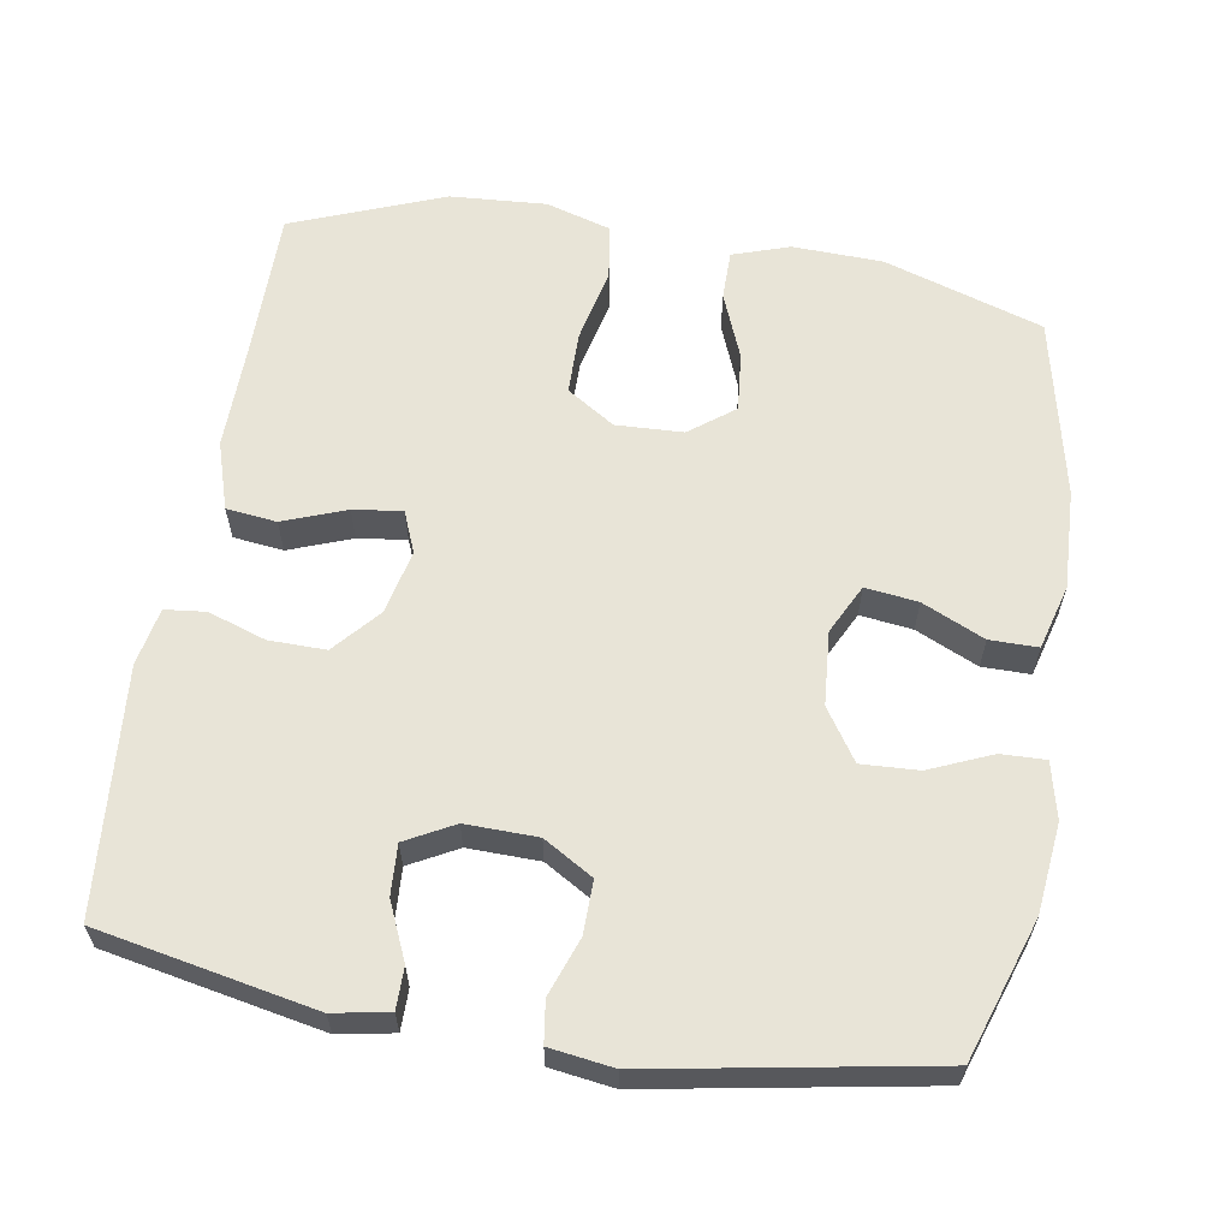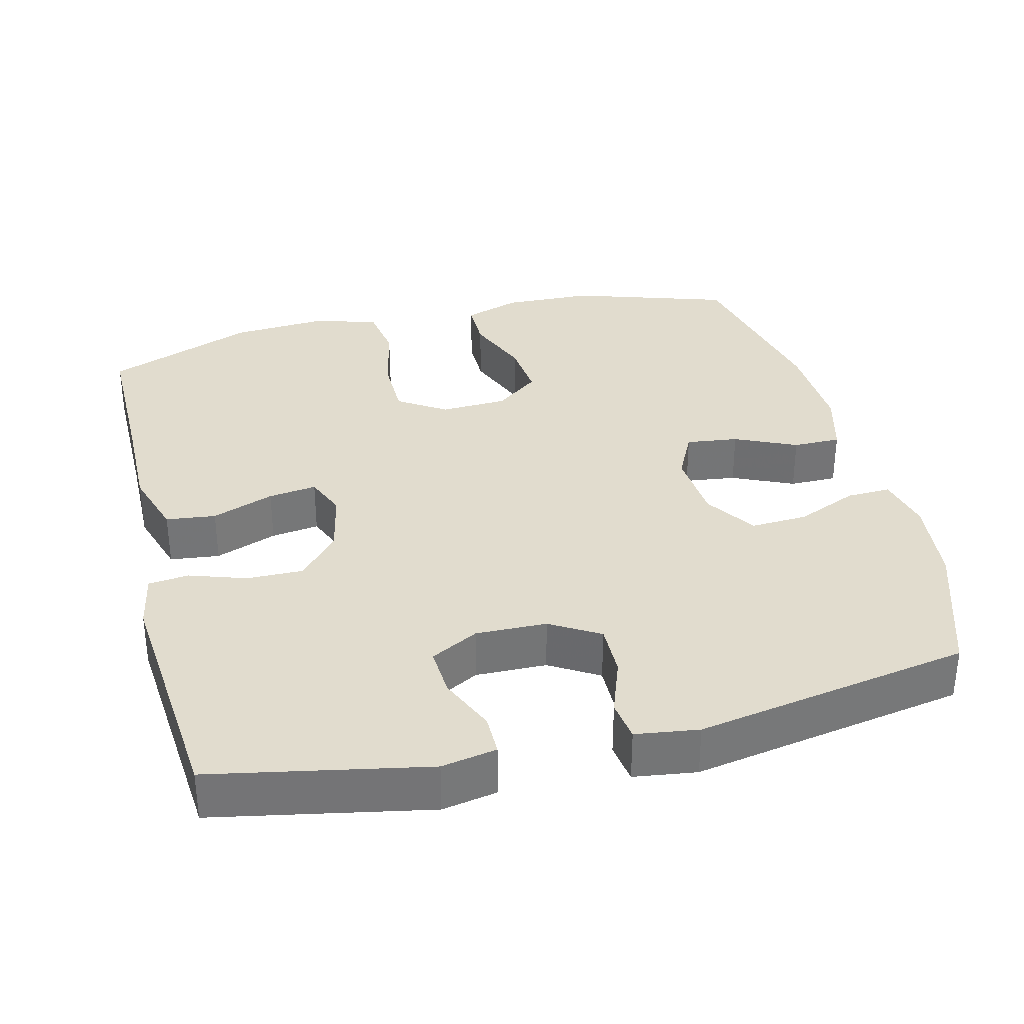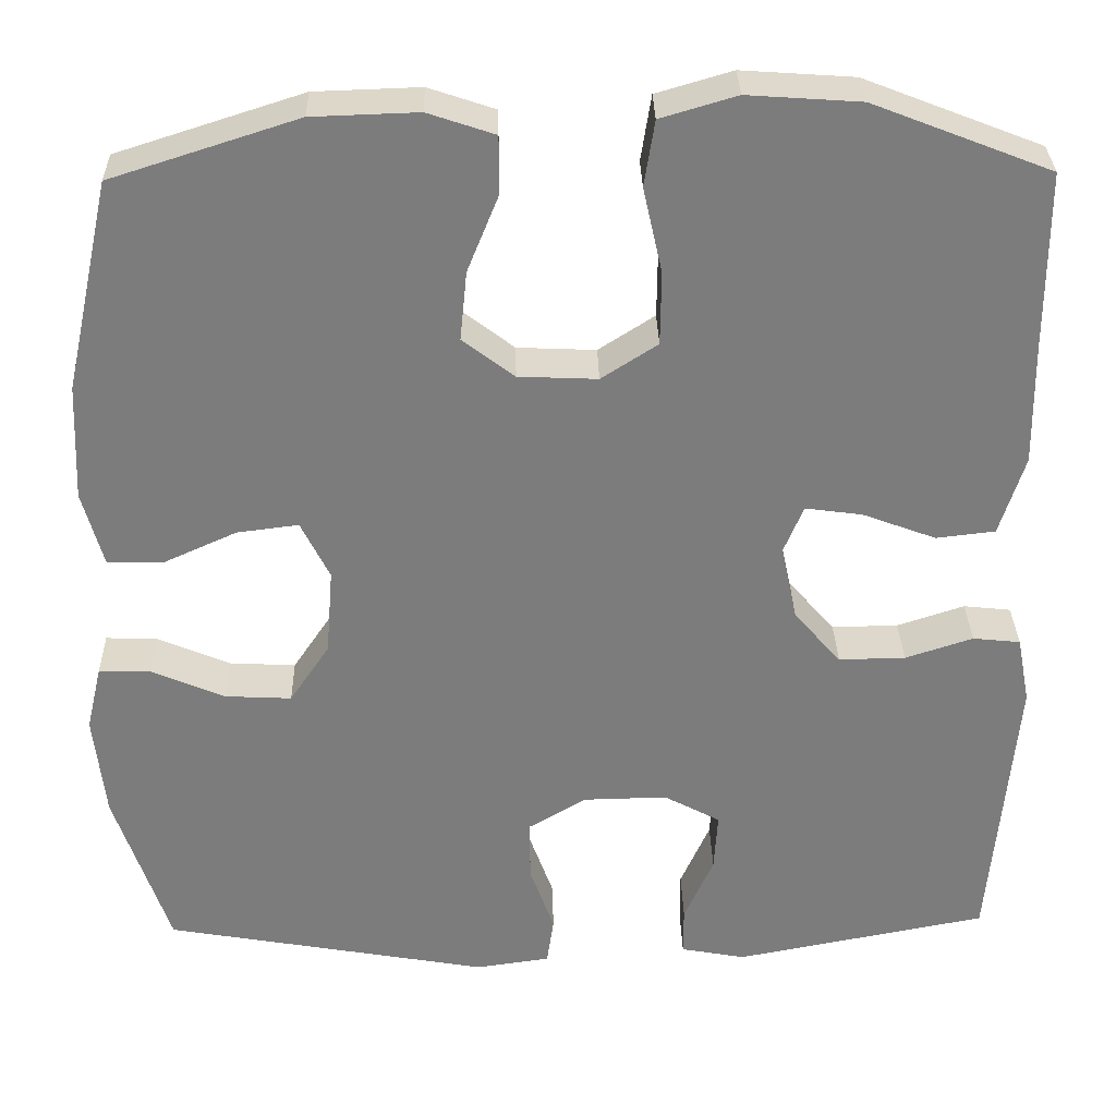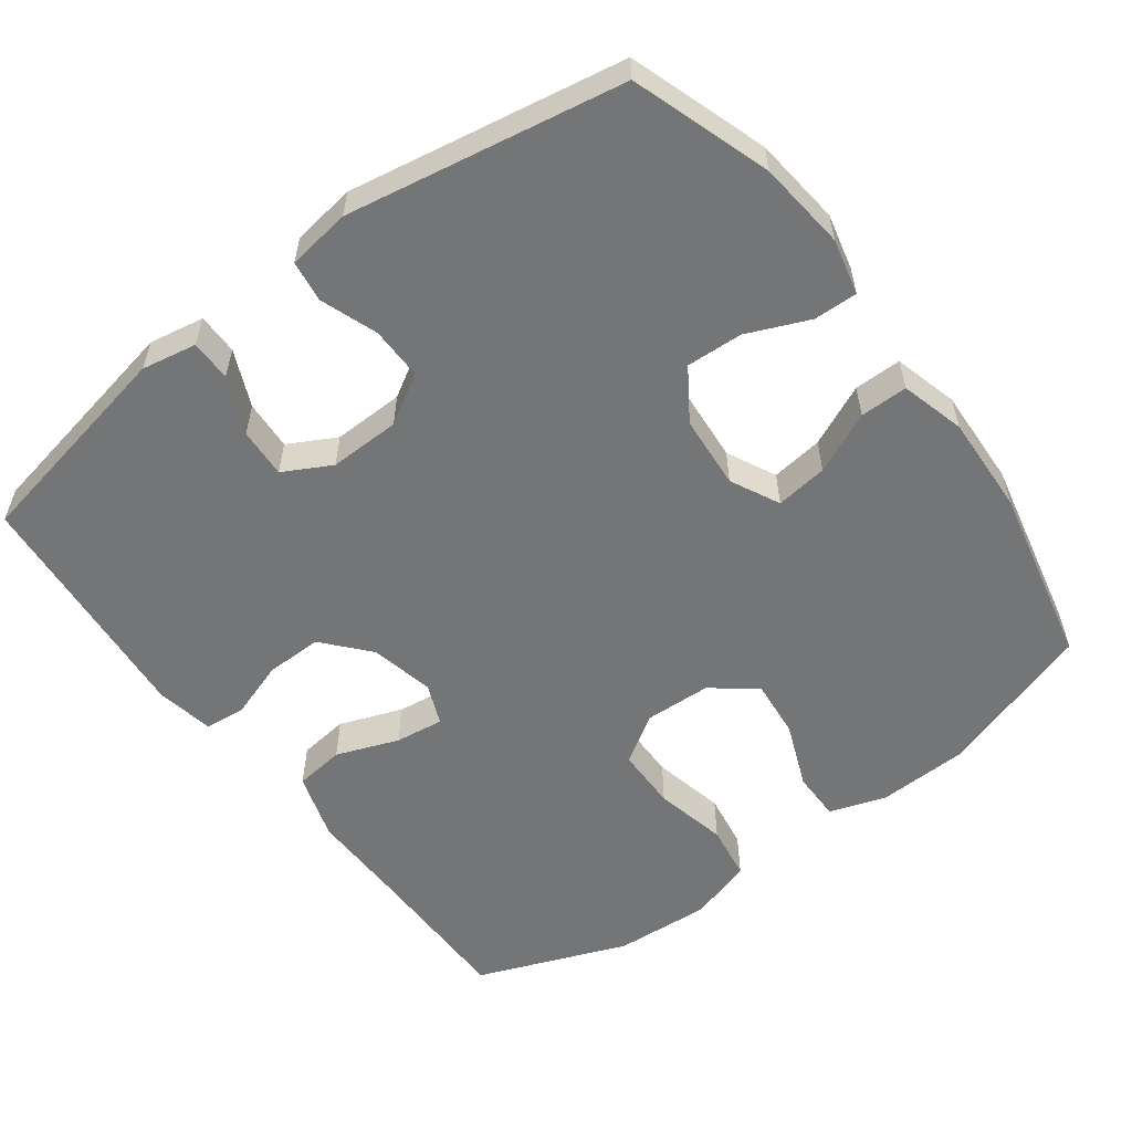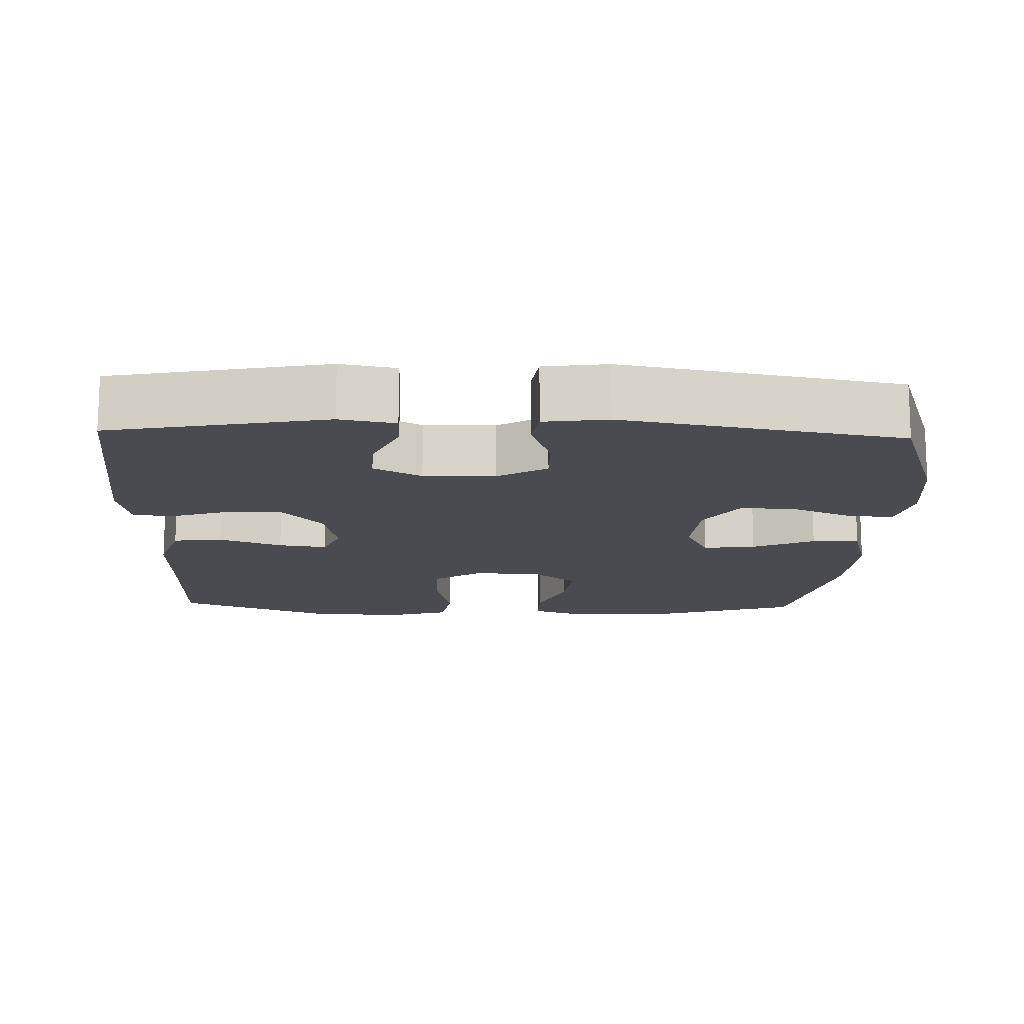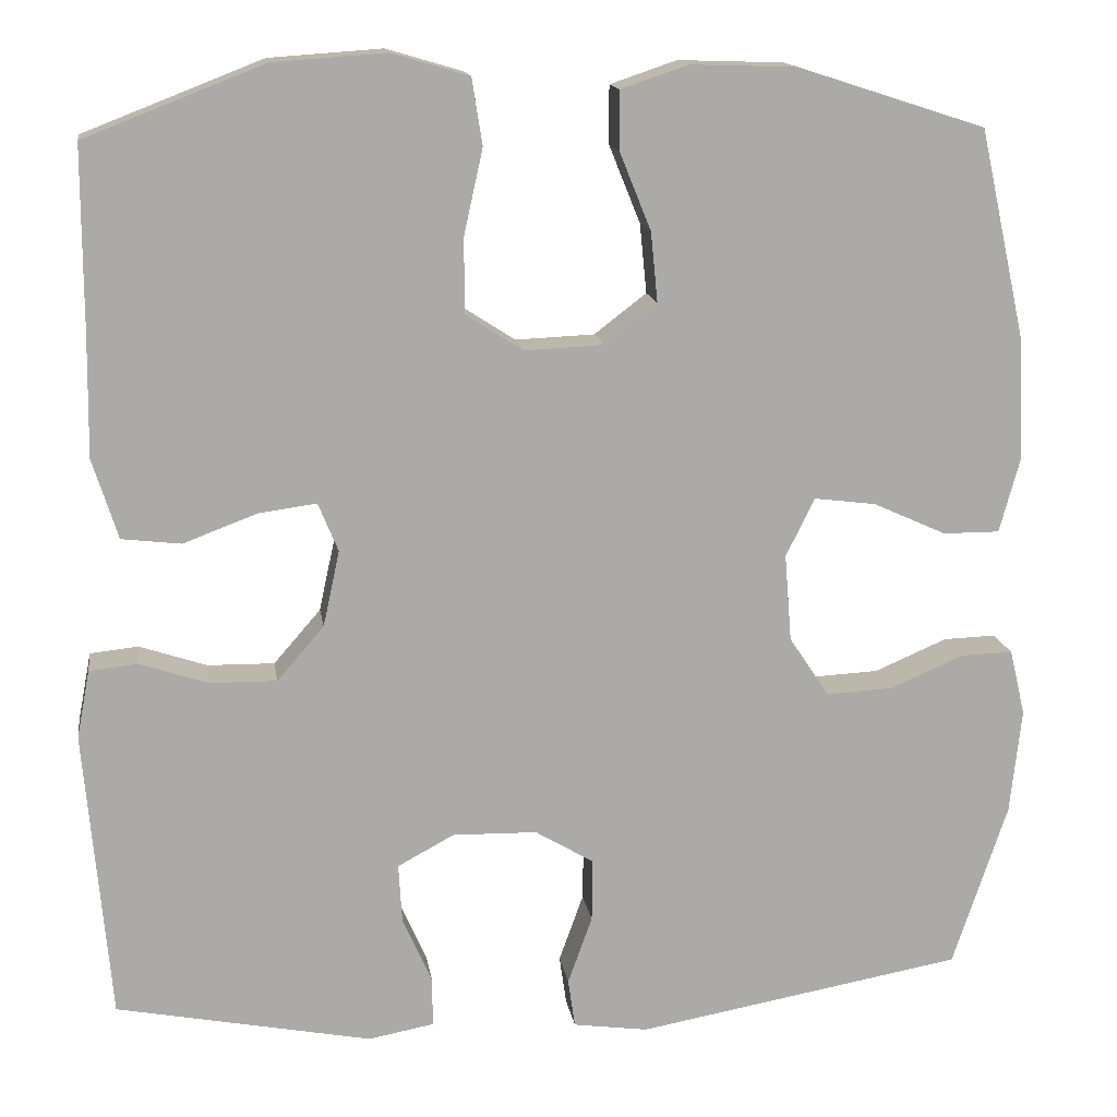
<metadata>
{"format":"obj","ext":"obj","renderer":"f3d","projection":"perspective","resolution":1024,"background":"white","views":[{"elev":61.3,"azim":-170.5,"up":"+Y"},{"elev":34.0,"azim":166.1,"up":"+Y"},{"elev":31.4,"azim":-1.3,"up":"+Z"},{"elev":-56.4,"azim":-143.2,"up":"+Y"},{"elev":-14.6,"azim":178.1,"up":"+Y"},{"elev":14.5,"azim":171.6,"up":"+Z"}]}
</metadata>
<code>
v 0.5 0.07 -0.5
v 0.207 0.07 -0.557
v 0.132 0.07 -0.543
v 0.132 0.07 -0.487
v 0.166 0.07 -0.41
v 0.17 0.07 -0.342
v 0.105 0.07 -0.307
v 0.008 0.07 -0.309
v -0.059 0.07 -0.349
v -0.058 0.07 -0.421
v -0.03 0.07 -0.499
v -0.038 0.07 -0.555
v -0.124 0.07 -0.567
v -0.5 0.07 -0.5
v -0.563 0.07 -0.311
v -0.576 0.07 -0.19
v -0.558 0.07 -0.114
v -0.498 0.07 -0.116
v -0.414 0.07 -0.152
v -0.337 0.07 -0.156
v -0.291 0.07 -0.087
v -0.283 0.07 0.013
v -0.316 0.07 0.08
v -0.387 0.07 0.071
v -0.471 0.07 0.033
v -0.536 0.07 0.033
v -0.56 0.07 0.121
v -0.554 0.07 0.256
v -0.5 0.07 0.5
v -0.285 0.07 0.569
v -0.163 0.07 0.573
v -0.086 0.07 0.547
v -0.086 0.07 0.48
v -0.122 0.07 0.391
v -0.13 0.07 0.311
v -0.07 0.07 0.265
v 0.021 0.07 0.261
v 0.086 0.07 0.303
v 0.087 0.07 0.388
v 0.065 0.07 0.487
v 0.077 0.07 0.563
v 0.165 0.07 0.589
v 0.295 0.07 0.58
v 0.5 0.07 0.5
v 0.5 0.07 0.291
v 0.502 0.07 0.153
v 0.473 0.07 0.061
v 0.405 0.07 0.053
v 0.32 0.07 0.085
v 0.254 0.07 0.094
v 0.231 0.07 0.038
v 0.25 0.07 -0.049
v 0.304 0.07 -0.111
v 0.381 0.07 -0.11
v 0.459 0.07 -0.084
v 0.514 0.07 -0.09
v 0.529 0.07 -0.168
v 0.5 0 -0.5
v 0.207 0 -0.557
v 0.132 0 -0.543
v 0.132 0 -0.487
v 0.166 0 -0.41
v 0.17 0 -0.342
v 0.105 0 -0.307
v 0.008 0 -0.309
v -0.059 0 -0.349
v -0.058 0 -0.421
v -0.03 0 -0.499
v -0.038 0 -0.555
v -0.124 0 -0.567
v -0.5 0 -0.5
v -0.563 0 -0.311
v -0.576 0 -0.19
v -0.558 0 -0.114
v -0.498 0 -0.116
v -0.414 0 -0.152
v -0.337 0 -0.156
v -0.291 0 -0.087
v -0.283 0 0.013
v -0.316 0 0.08
v -0.387 0 0.071
v -0.471 0 0.033
v -0.536 0 0.033
v -0.56 0 0.121
v -0.554 0 0.256
v -0.5 0 0.5
v -0.285 0 0.569
v -0.163 0 0.573
v -0.086 0 0.547
v -0.086 0 0.48
v -0.122 0 0.391
v -0.13 0 0.311
v -0.07 0 0.265
v 0.021 0 0.261
v 0.086 0 0.303
v 0.087 0 0.388
v 0.065 0 0.487
v 0.077 0 0.563
v 0.165 0 0.589
v 0.295 0 0.58
v 0.5 0 0.5
v 0.5 0 0.291
v 0.502 0 0.153
v 0.473 0 0.061
v 0.405 0 0.053
v 0.32 0 0.085
v 0.254 0 0.094
v 0.231 0 0.038
v 0.25 0 -0.049
v 0.304 0 -0.111
v 0.381 0 -0.11
v 0.459 0 -0.084
v 0.514 0 -0.09
v 0.529 0 -0.168
f 3 4 5
f 2 3 5
f 1 2 5
f 57 1 5
f 56 57 5
f 55 56 5
f 54 55 5
f 53 54 5 6
f 52 53 6 7
f 51 52 7 8
f 50 51 8 9
f 47 48 49
f 46 47 49
f 45 46 49
f 45 49 50
f 44 45 50
f 43 44 50
f 42 43 50
f 41 42 50
f 40 41 50
f 39 40 50
f 38 39 50
f 37 38 50 9
f 32 33 34
f 31 32 34
f 30 31 34
f 29 30 34
f 28 29 34
f 27 28 34
f 26 27 34
f 25 26 34
f 24 25 34
f 23 24 34 35
f 22 23 35 36
f 17 18 19
f 16 17 19
f 15 16 19
f 14 15 19
f 13 14 19
f 12 13 19
f 11 12 19
f 10 11 19
f 9 10 19 20
f 36 37 9
f 22 36 9
f 21 22 9
f 9 20 21
f 62 61 60
f 62 60 59
f 62 59 58
f 62 58 114
f 62 114 113
f 62 113 112
f 62 112 111
f 63 62 111 110
f 64 63 110 109
f 65 64 109 108
f 66 65 108 107
f 106 105 104
f 106 104 103
f 106 103 102
f 107 106 102
f 107 102 101
f 107 101 100
f 107 100 99
f 107 99 98
f 107 98 97
f 107 97 96
f 107 96 95
f 66 107 95 94
f 91 90 89
f 91 89 88
f 91 88 87
f 91 87 86
f 91 86 85
f 91 85 84
f 91 84 83
f 91 83 82
f 91 82 81
f 92 91 81 80
f 93 92 80 79
f 76 75 74
f 76 74 73
f 76 73 72
f 76 72 71
f 76 71 70
f 76 70 69
f 76 69 68
f 76 68 67
f 77 76 67 66
f 66 94 93
f 66 93 79
f 66 79 78
f 78 77 66
f 1 58 59 2
f 2 59 60 3
f 3 60 61 4
f 4 61 62 5
f 5 62 63 6
f 6 63 64 7
f 7 64 65 8
f 8 65 66 9
f 9 66 67 10
f 10 67 68 11
f 11 68 69 12
f 12 69 70 13
f 13 70 71 14
f 14 71 72 15
f 15 72 73 16
f 16 73 74 17
f 17 74 75 18
f 18 75 76 19
f 19 76 77 20
f 20 77 78 21
f 21 78 79 22
f 22 79 80 23
f 23 80 81 24
f 24 81 82 25
f 25 82 83 26
f 26 83 84 27
f 27 84 85 28
f 28 85 86 29
f 29 86 87 30
f 30 87 88 31
f 31 88 89 32
f 32 89 90 33
f 33 90 91 34
f 34 91 92 35
f 35 92 93 36
f 36 93 94 37
f 37 94 95 38
f 38 95 96 39
f 39 96 97 40
f 40 97 98 41
f 41 98 99 42
f 42 99 100 43
f 43 100 101 44
f 44 101 102 45
f 45 102 103 46
f 46 103 104 47
f 47 104 105 48
f 48 105 106 49
f 49 106 107 50
f 50 107 108 51
f 51 108 109 52
f 52 109 110 53
f 53 110 111 54
f 54 111 112 55
f 55 112 113 56
f 56 113 114 57
f 57 114 58 1

</code>
